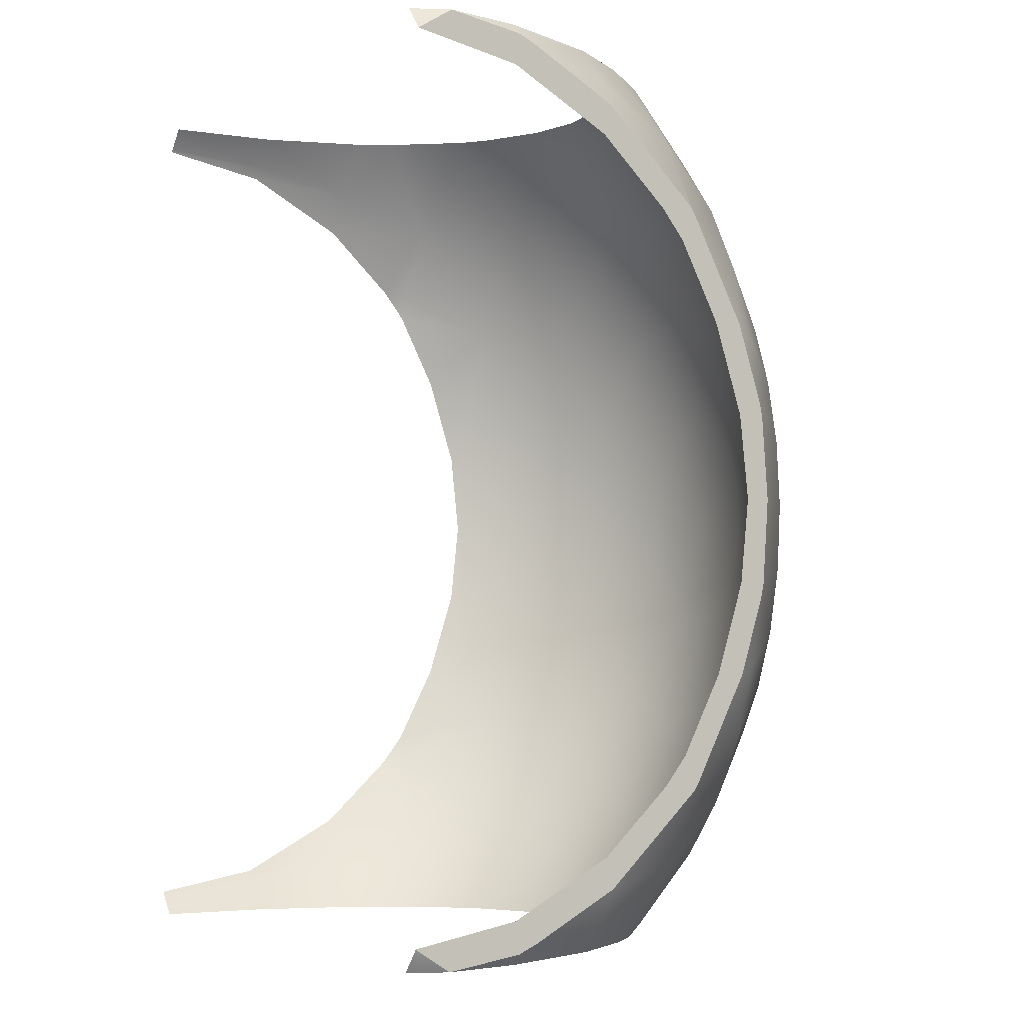
<metadata>
{"format":"obj","ext":"obj","renderer":"f3d","projection":"perspective","resolution":1024,"background":"white","views":[{"elev":-4.1,"azim":57.5,"up":"+Z"}]}
</metadata>
<code>
o Sphere.021_0214
v -1.109 0.4102 -2.961
v -1.104 0.4586 -2.861
v -1.099 0.4485 -2.897
v -1.095 0.4322 -2.929
v -1.091 0.4102 -2.958
v -1.099 0.4586 -2.859
v -1.09 0.4485 -2.892
v -1.081 0.4322 -2.923
v -1.074 0.4102 -2.95
v -1.095 0.4586 -2.855
v -1.081 0.4485 -2.885
v -1.069 0.4322 -2.913
v -1.058 0.4102 -2.938
v -1.049 0.3833 -2.958
v -1.091 0.4586 -2.85
v -1.074 0.4485 -2.876
v -1.058 0.4322 -2.9
v -1.044 0.4102 -2.921
v -1.033 0.3833 -2.938
v -1.024 0.3527 -2.95
v -1.088 0.4586 -2.845
v -1.067 0.4485 -2.865
v -1.049 0.4322 -2.884
v -1.033 0.4102 -2.9
v -1.085 0.4586 -2.838
v -1.063 0.4485 -2.852
v -1.042 0.4322 -2.865
v -1.024 0.4102 -2.876
v -1.084 0.4586 -2.831
v -1.06 0.4485 -2.838
v -1.038 0.4322 -2.845
v -1.083 0.4586 -2.824
v -1.059 0.4485 -2.824
v -1.037 0.4322 -2.824
v -1.084 0.4586 -2.816
v -1.06 0.4485 -2.809
v -1.038 0.4322 -2.803
v -1.085 0.4586 -2.809
v -1.063 0.4485 -2.795
v -1.042 0.4322 -2.783
v -1.024 0.4102 -2.771
v -1.088 0.4586 -2.803
v -1.067 0.4485 -2.783
v -1.049 0.4322 -2.764
v -1.033 0.4102 -2.748
v -1.091 0.4586 -2.797
v -1.074 0.4485 -2.771
v -1.058 0.4322 -2.748
v -1.044 0.4102 -2.727
v -1.033 0.3833 -2.71
v -1.024 0.3527 -2.697
v -1.095 0.4586 -2.792
v -1.081 0.4485 -2.762
v -1.069 0.4322 -2.734
v -1.058 0.4102 -2.71
v -1.049 0.3833 -2.69
v -1.099 0.4586 -2.789
v -1.09 0.4485 -2.755
v -1.081 0.4322 -2.724
v -1.074 0.4102 -2.697
v -1.104 0.4586 -2.787
v -1.099 0.4485 -2.751
v -1.095 0.4322 -2.718
v -1.091 0.4102 -2.689
v -1.109 0.4586 -2.786
v -1.109 0.4485 -2.75
v -1.109 0.4322 -2.716
v -1.109 0.4102 -2.687
v -1.113 0.4586 -2.787
v -1.118 0.4485 -2.751
v -1.122 0.4322 -2.718
v -1.126 0.4102 -2.689
v -1.118 0.4586 -2.789
v -1.127 0.4485 -2.755
v -1.136 0.4322 -2.724
v -1.143 0.4102 -2.697
v -1.122 0.4586 -2.792
v -1.136 0.4485 -2.762
v -1.148 0.4322 -2.734
v -1.159 0.4102 -2.71
v -1.168 0.3833 -2.69
v -1.109 0.462 -2.824
v -1.126 0.4586 -2.797
v -1.143 0.4485 -2.771
v -1.159 0.4322 -2.748
v -1.173 0.4102 -2.727
v -1.184 0.3833 -2.71
v -1.193 0.3527 -2.697
v -1.129 0.4586 -2.803
v -1.15 0.4485 -2.783
v -1.168 0.4322 -2.764
v -1.184 0.4102 -2.748
v -1.132 0.4586 -2.809
v -1.154 0.4485 -2.795
v -1.175 0.4322 -2.783
v -1.193 0.4102 -2.771
v -1.133 0.4586 -2.816
v -1.157 0.4485 -2.809
v -1.179 0.4322 -2.803
v -1.134 0.4586 -2.824
v -1.158 0.4485 -2.824
v -1.18 0.4322 -2.824
v -1.133 0.4586 -2.831
v -1.157 0.4485 -2.838
v -1.179 0.4322 -2.845
v -1.132 0.4586 -2.838
v -1.154 0.4485 -2.852
v -1.175 0.4322 -2.865
v -1.193 0.4102 -2.876
v -1.129 0.4586 -2.845
v -1.15 0.4485 -2.865
v -1.168 0.4322 -2.884
v -1.184 0.4102 -2.9
v -1.126 0.4586 -2.85
v -1.143 0.4485 -2.876
v -1.159 0.4322 -2.9
v -1.173 0.4102 -2.921
v -1.184 0.3833 -2.938
v -1.193 0.3527 -2.95
v -1.122 0.4586 -2.855
v -1.136 0.4485 -2.885
v -1.148 0.4322 -2.913
v -1.159 0.4102 -2.938
v -1.168 0.3833 -2.958
v -1.118 0.4586 -2.859
v -1.127 0.4485 -2.892
v -1.136 0.4322 -2.923
v -1.143 0.4102 -2.95
v -1.113 0.4586 -2.861
v -1.118 0.4485 -2.897
v -1.122 0.4322 -2.929
v -1.126 0.4102 -2.958
v -1.109 0.4586 -2.862
v -1.109 0.4485 -2.898
v -1.109 0.4322 -2.931
v -1.109 0.4082 -2.963
v -1.09 0.4052 -2.963
v -1.034 0.3527 -2.685
v -1.02 0.3254 -2.691
v -1.17 0.3735 -2.963
v -1.183 0.3527 -2.963
v -1.197 0.4102 -2.855
v -1.02 0.4112 -2.797
v -1.197 0.3254 -2.957
v -1.02 0.4102 -2.792
v -1.197 0.4024 -2.879
v -1.127 0.4052 -2.685
v -1.07 0.3955 -2.963
v -1.02 0.3195 -2.688
v -1.197 0.3195 -2.959
v -1.194 0.3195 -2.963
v -1.023 0.3195 -2.685
v -1.147 0.3955 -2.685
v -1.197 0.3833 -2.733
v -1.197 0.3846 -2.735
v -1.02 0.2961 -2.685
v -1.02 0.4024 -2.769
v -1.147 0.3955 -2.963
v -1.162 0.3833 -2.963
v -1.02 0.3833 -2.914
v -1.02 0.3846 -2.913
v -1.162 0.3833 -2.685
v -1.055 0.3833 -2.963
v -1.197 0.3846 -2.913
v -1.197 0.4024 -2.769
v -1.02 0.3527 -2.943
v -1.02 0.3846 -2.735
v -1.02 0.3527 -2.705
v -1.197 0.4102 -2.792
v -1.197 0.4112 -2.797
v -1.17 0.3735 -2.685
v -1.047 0.3735 -2.963
v -1.02 0.3254 -2.957
v -1.034 0.3527 -2.963
v -1.197 0.3833 -2.914
v -1.02 0.3195 -2.959
v -1.023 0.3195 -2.963
v -1.02 0.4024 -2.879
v -1.02 0.4102 -2.855
v -1.02 0.4112 -2.85
v -1.197 0.3527 -2.943
v -1.127 0.4052 -2.963
v -1.02 0.3833 -2.733
v -1.02 0.2961 -2.963
v -1.055 0.3833 -2.685
v -1.07 0.3955 -2.685
v -1.047 0.3735 -2.685
v -1.197 0.2961 -2.963
v -1.197 0.4132 -2.824
v -1.183 0.3527 -2.685
v -1.09 0.4052 -2.685
v -1.197 0.4112 -2.85
v -1.197 0.3195 -2.688
v -1.197 0.3254 -2.691
v -1.194 0.3195 -2.685
v -1.02 0.4132 -2.824
v -1.197 0.2961 -2.685
v -1.109 0.4082 -2.685
v -1.197 0.3527 -2.705
v -1.109 0.4527 -2.86
v -1.109 0.4059 -2.956
v -1.104 0.4527 -2.86
v -1.099 0.443 -2.894
v -1.095 0.4272 -2.926
v -1.091 0.4059 -2.954
v -1.099 0.4527 -2.858
v -1.09 0.443 -2.89
v -1.082 0.4272 -2.92
v -1.075 0.4059 -2.946
v -1.095 0.4527 -2.854
v -1.082 0.443 -2.883
v -1.07 0.4272 -2.91
v -1.059 0.4059 -2.934
v -1.051 0.38 -2.953
v -1.091 0.4527 -2.85
v -1.075 0.443 -2.874
v -1.059 0.4272 -2.897
v -1.046 0.4059 -2.917
v -1.035 0.38 -2.934
v -1.027 0.3504 -2.946
v -1.022 0.3184 -2.954
v -1.02 0.285 -2.956
v -1.088 0.4527 -2.844
v -1.069 0.443 -2.864
v -1.051 0.4272 -2.882
v -1.035 0.4059 -2.897
v -1.022 0.38 -2.91
v -1.086 0.4527 -2.838
v -1.064 0.443 -2.851
v -1.044 0.4272 -2.864
v -1.027 0.4059 -2.874
v -1.085 0.4527 -2.831
v -1.062 0.443 -2.838
v -1.041 0.4272 -2.844
v -1.022 0.4059 -2.85
v -1.084 0.4527 -2.824
v -1.061 0.443 -2.824
v -1.039 0.4272 -2.824
v -1.02 0.4059 -2.824
v -1.085 0.4527 -2.817
v -1.062 0.443 -2.81
v -1.041 0.4272 -2.803
v -1.022 0.4059 -2.798
v -1.086 0.4527 -2.81
v -1.064 0.443 -2.796
v -1.044 0.4272 -2.784
v -1.027 0.4059 -2.773
v -1.088 0.4527 -2.803
v -1.069 0.443 -2.784
v -1.051 0.4272 -2.766
v -1.035 0.4059 -2.75
v -1.022 0.38 -2.737
v -1.091 0.4527 -2.798
v -1.075 0.443 -2.773
v -1.059 0.4272 -2.75
v -1.046 0.4059 -2.73
v -1.035 0.38 -2.714
v -1.027 0.3504 -2.701
v -1.022 0.3184 -2.694
v -1.02 0.285 -2.691
v -1.095 0.4527 -2.793
v -1.082 0.443 -2.764
v -1.07 0.4272 -2.737
v -1.059 0.4059 -2.714
v -1.051 0.38 -2.694
v -1.099 0.4527 -2.79
v -1.09 0.443 -2.758
v -1.082 0.4272 -2.728
v -1.075 0.4059 -2.701
v -1.104 0.4527 -2.788
v -1.099 0.443 -2.753
v -1.095 0.4272 -2.722
v -1.091 0.4059 -2.694
v -1.109 0.4527 -2.787
v -1.109 0.443 -2.752
v -1.109 0.4272 -2.72
v -1.109 0.4059 -2.691
v -1.113 0.4527 -2.788
v -1.118 0.443 -2.753
v -1.122 0.4272 -2.722
v -1.126 0.4059 -2.694
v -1.118 0.4527 -2.79
v -1.127 0.443 -2.758
v -1.135 0.4272 -2.728
v -1.142 0.4059 -2.701
v -1.122 0.4527 -2.793
v -1.135 0.443 -2.764
v -1.147 0.4272 -2.737
v -1.158 0.4059 -2.714
v -1.166 0.38 -2.694
v -1.109 0.114 -2.824
v -1.126 0.4527 -2.798
v -1.142 0.443 -2.773
v -1.158 0.4272 -2.75
v -1.171 0.4059 -2.73
v -1.182 0.38 -2.714
v -1.19 0.3504 -2.701
v -1.195 0.3184 -2.694
v -1.197 0.285 -2.691
v -1.109 0.456 -2.824
v -1.129 0.4527 -2.803
v -1.148 0.443 -2.784
v -1.166 0.4272 -2.766
v -1.182 0.4059 -2.75
v -1.195 0.38 -2.737
v -1.131 0.4527 -2.81
v -1.153 0.443 -2.796
v -1.173 0.4272 -2.784
v -1.19 0.4059 -2.773
v -1.132 0.4527 -2.817
v -1.155 0.443 -2.81
v -1.176 0.4272 -2.803
v -1.195 0.4059 -2.798
v -1.133 0.4527 -2.824
v -1.156 0.443 -2.824
v -1.178 0.4272 -2.824
v -1.197 0.4059 -2.824
v -1.132 0.4527 -2.831
v -1.155 0.443 -2.838
v -1.176 0.4272 -2.844
v -1.195 0.4059 -2.85
v -1.131 0.4527 -2.838
v -1.153 0.443 -2.851
v -1.173 0.4272 -2.864
v -1.19 0.4059 -2.874
v -1.129 0.4527 -2.844
v -1.148 0.443 -2.864
v -1.166 0.4272 -2.882
v -1.182 0.4059 -2.897
v -1.195 0.38 -2.91
v -1.126 0.4527 -2.85
v -1.142 0.443 -2.874
v -1.158 0.4272 -2.897
v -1.171 0.4059 -2.917
v -1.182 0.38 -2.934
v -1.19 0.3504 -2.946
v -1.195 0.3184 -2.954
v -1.197 0.285 -2.956
v -1.122 0.4527 -2.854
v -1.135 0.443 -2.883
v -1.147 0.4272 -2.91
v -1.158 0.4059 -2.934
v -1.166 0.38 -2.953
v -1.118 0.4527 -2.858
v -1.127 0.443 -2.89
v -1.135 0.4272 -2.92
v -1.142 0.4059 -2.946
v -1.113 0.4527 -2.86
v -1.118 0.443 -2.894
v -1.122 0.4272 -2.926
v -1.126 0.4059 -2.954
v -1.109 0.443 -2.895
v -1.109 0.4272 -2.928
v -1.109 0.3988 -2.963
v -1.09 0.3958 -2.963
v -1.07 0.3861 -2.963
v -1.029 0.3184 -2.685
v -1.188 0.3184 -2.963
v -1.025 0.285 -2.685
v -1.02 0.4052 -2.824
v -1.197 0.393 -2.879
v -1.197 0.38 -2.904
v -1.127 0.3958 -2.685
v -1.02 0.4023 -2.797
v -1.063 0.38 -2.963
v -1.147 0.3861 -2.685
v -1.192 0.285 -2.963
v -1.197 0.3726 -2.913
v -1.197 0.3726 -2.735
v -1.197 0.3504 -2.714
v -1.047 0.3608 -2.963
v -1.02 0.3504 -2.933
v -1.02 0.3726 -2.913
v -1.197 0.3184 -2.698
v -1.197 0.3504 -2.933
v -1.02 0.393 -2.769
v -1.02 0.3184 -2.95
v -1.04 0.3504 -2.963
v -1.154 0.38 -2.685
v -1.029 0.3184 -2.963
v -1.02 0.285 -2.955
v -1.197 0.3184 -2.95
v -1.17 0.3608 -2.685
v -1.197 0.393 -2.769
v -1.02 0.38 -2.744
v -1.197 0.38 -2.744
v -1.147 0.3861 -2.963
v -1.154 0.38 -2.963
v -1.025 0.285 -2.963
v -1.063 0.38 -2.685
v -1.07 0.3861 -2.685
v -1.197 0.285 -2.955
v -1.17 0.3608 -2.963
v -1.047 0.3608 -2.685
v -1.02 0.3726 -2.735
v -1.02 0.285 -2.692
v -1.177 0.3504 -2.685
v -1.02 0.38 -2.904
v -1.02 0.393 -2.879
v -1.127 0.3958 -2.963
v -1.09 0.3958 -2.685
v -1.188 0.3184 -2.685
v -1.197 0.4023 -2.797
v -1.02 0.3504 -2.714
v -1.192 0.285 -2.685
v -1.02 0.3184 -2.698
v -1.02 0.4023 -2.85
v -1.04 0.3504 -2.685
v -1.197 0.4052 -2.824
v -1.109 0.3988 -2.685
v -1.177 0.3504 -2.963
v -1.197 0.4023 -2.85
v -1.197 0.285 -2.692
f 136 5 137
f 133 82 2
f 134 2 3
f 135 3 4
f 135 5 1
f 4 9 5
f 9 137 5
f 2 82 6
f 3 6 7
f 3 8 4
f 6 82 10
f 6 11 7
f 7 12 8
f 9 12 13
f 13 163 148
f 163 14 172
f 13 17 18
f 13 19 14
f 19 174 172
f 173 176 177
f 177 176 184
f 10 82 15
f 10 16 11
f 11 17 12
f 15 82 21
f 15 22 16
f 16 23 17
f 17 24 18
f 18 24 161
f 166 19 160
f 173 20 166
f 24 178 161
f 21 82 25
f 21 26 22
f 22 27 23
f 23 28 24
f 25 82 29
f 25 30 26
f 26 31 27
f 31 180 179
f 178 28 179
f 29 82 32
f 29 33 30
f 30 34 31
f 31 196 180
f 32 36 33
f 34 36 37
f 196 37 143
f 32 82 35
f 35 82 38
f 35 39 36
f 36 40 37
f 40 41 145
f 41 157 145
f 39 44 40
f 40 45 41
f 157 45 167
f 38 82 42
f 38 43 39
f 51 139 168
f 42 82 46
f 42 47 43
f 43 48 44
f 45 48 49
f 50 167 49
f 50 168 183
f 47 54 48
f 49 54 55
f 49 56 50
f 50 56 187
f 139 51 138
f 152 156 149
f 46 82 52
f 47 52 53
f 52 82 57
f 52 58 53
f 53 59 54
f 55 59 60
f 55 60 186
f 187 56 185
f 60 63 64
f 60 191 186
f 57 82 61
f 57 62 58
f 58 63 59
f 61 82 65
f 61 66 62
f 62 67 63
f 64 67 68
f 64 198 191
f 68 71 72
f 198 72 147
f 65 82 69
f 65 70 66
f 66 71 67
f 69 82 73
f 69 74 70
f 70 75 71
f 72 75 76
f 147 76 153
f 80 81 162
f 81 171 162
f 73 82 77
f 73 78 74
f 74 79 75
f 76 79 80
f 77 84 78
f 78 85 79
f 80 85 86
f 80 87 81
f 87 88 190
f 194 195 190
f 195 193 197
f 77 82 83
f 87 199 88
f 199 194 88
f 83 82 89
f 83 90 84
f 84 91 85
f 86 91 92
f 86 92 155
f 89 94 90
f 90 95 91
f 92 95 96
f 92 165 155
f 89 82 93
f 93 82 97
f 93 98 94
f 94 99 95
f 99 170 169
f 169 165 96
f 98 102 99
f 99 189 170
f 97 82 100
f 97 101 98
f 100 82 103
f 100 104 101
f 101 105 102
f 105 189 102
f 105 107 108
f 108 109 142
f 142 109 146
f 103 82 106
f 103 107 104
f 106 82 110
f 106 111 107
f 107 112 108
f 109 112 113
f 113 146 109
f 113 116 117
f 118 175 164
f 118 181 175
f 181 119 144
f 110 82 114
f 110 115 111
f 111 116 112
f 151 188 150
f 114 82 120
f 114 121 115
f 115 122 116
f 117 122 123
f 117 124 118
f 118 140 141
f 151 144 141
f 123 158 159
f 159 140 124
f 120 82 125
f 120 126 121
f 122 126 127
f 123 127 128
f 125 82 129
f 125 130 126
f 127 130 131
f 128 131 132
f 128 182 158
f 132 136 182
f 129 82 133
f 129 134 130
f 130 135 131
f 132 135 1
f 200 202 300
f 352 202 200
f 353 203 352
f 201 204 353
f 354 205 201
f 202 206 300
f 207 202 203
f 208 203 204
f 205 208 204
f 355 209 205
f 207 210 206
f 208 211 207
f 209 212 208
f 365 214 213
f 365 371 214
f 206 210 300
f 371 220 219
f 380 220 378
f 389 221 380
f 210 215 300
f 216 210 211
f 217 211 212
f 218 212 213
f 219 213 214
f 225 216 217
f 226 217 218
f 227 218 219
f 373 227 219
f 377 220 221
f 381 221 222
f 215 223 300
f 224 215 216
f 223 228 300
f 229 223 224
f 230 224 225
f 231 225 226
f 399 231 226
f 373 398 227
f 234 229 230
f 235 230 231
f 407 231 399
f 228 232 300
f 229 232 228
f 232 236 300
f 237 232 233
f 238 233 234
f 239 234 235
f 360 235 407
f 243 238 239
f 360 243 239
f 236 240 300
f 241 236 237
f 242 237 238
f 240 244 300
f 245 240 241
f 246 241 242
f 247 242 243
f 364 247 243
f 385 252 251
f 252 385 395
f 244 248 300
f 249 244 245
f 250 245 246
f 251 246 247
f 248 253 300
f 254 248 249
f 255 249 250
f 256 250 251
f 257 251 252
f 404 258 257
f 258 406 259
f 259 396 260
f 265 256 257
f 394 257 258
f 357 258 259
f 359 259 260
f 253 261 300
f 262 253 254
f 263 254 255
f 264 255 256
f 267 261 262
f 268 262 263
f 269 263 264
f 391 269 264
f 394 390 265
f 261 266 300
f 266 270 300
f 271 266 267
f 272 267 268
f 273 268 269
f 401 269 391
f 271 274 270
f 272 275 271
f 273 276 272
f 410 273 401
f 270 274 300
f 274 278 300
f 279 274 275
f 280 275 276
f 281 276 277
f 410 281 277
f 284 279 280
f 285 280 281
f 363 285 281
f 278 282 300
f 283 278 279
f 282 286 300
f 287 282 283
f 284 287 283
f 285 288 284
f 379 290 289
f 290 379 383
f 289 294 288
f 290 295 289
f 296 383 297
f 297 402 298
f 298 405 299
f 286 292 300
f 293 286 287
f 294 287 288
f 413 298 299
f 292 301 300
f 302 292 293
f 294 302 293
f 295 303 294
f 305 295 296
f 369 305 296
f 374 297 298
f 304 308 303
f 384 309 304
f 386 305 369
f 301 306 300
f 307 301 302
f 308 302 303
f 306 310 300
f 311 306 307
f 312 307 308
f 309 312 308
f 403 309 384
f 409 313 403
f 310 314 300
f 315 310 311
f 312 315 311
f 313 316 312
f 314 318 300
f 319 314 315
f 320 315 316
f 317 320 316
f 409 321 317
f 412 325 321
f 318 322 300
f 323 318 319
f 324 319 320
f 321 324 320
f 327 322 323
f 328 323 324
f 325 328 324
f 362 330 329
f 362 368 330
f 322 326 300
f 375 336 335
f 382 336 375
f 392 337 382
f 326 331 300
f 332 326 327
f 333 327 328
f 329 333 328
f 335 329 330
f 341 332 333
f 334 341 333
f 343 334 335
f 393 343 335
f 358 336 337
f 367 337 338
f 331 339 300
f 340 331 332
f 339 344 300
f 345 339 340
f 346 340 341
f 342 346 341
f 387 347 342
f 388 343 393
f 350 345 346
f 347 350 346
f 400 347 387
f 344 348 300
f 349 344 345
f 348 200 300
f 349 200 348
f 353 349 350
f 351 353 350
f 354 351 400
f 222 184 381
f 260 156 359
f 299 197 413
f 338 188 367
f 354 400 182
f 143 364 360
f 147 363 410
f 369 370 199
f 136 1 5
f 134 133 2
f 135 134 3
f 135 4 5
f 4 8 9
f 9 148 137
f 3 2 6
f 3 7 8
f 6 10 11
f 7 11 12
f 9 8 12
f 148 9 13
f 13 14 163
f 13 12 17
f 13 18 19
f 172 14 19
f 19 20 174
f 177 174 173
f 174 20 173
f 10 15 16
f 11 16 17
f 15 21 22
f 16 22 23
f 17 23 24
f 160 19 161
f 19 18 161
f 166 20 19
f 24 28 178
f 21 25 26
f 22 26 27
f 23 27 28
f 25 29 30
f 26 30 31
f 179 28 27
f 27 31 179
f 29 32 33
f 30 33 34
f 31 34 196
f 32 35 36
f 34 33 36
f 196 34 37
f 35 38 39
f 36 39 40
f 145 143 37
f 37 40 145
f 39 43 44
f 40 44 45
f 157 41 45
f 38 42 43
f 42 46 47
f 43 47 48
f 45 44 48
f 183 167 50
f 167 45 49
f 50 51 168
f 47 53 54
f 49 48 54
f 49 55 56
f 187 138 50
f 138 51 50
f 138 152 139
f 152 149 139
f 47 46 52
f 52 57 58
f 53 58 59
f 55 54 59
f 186 185 55
f 185 56 55
f 60 59 63
f 60 64 191
f 57 61 62
f 58 62 63
f 61 65 66
f 62 66 67
f 64 63 67
f 64 68 198
f 68 67 71
f 198 68 72
f 65 69 70
f 66 70 71
f 69 73 74
f 70 74 75
f 72 71 75
f 147 72 76
f 162 153 80
f 153 76 80
f 73 77 78
f 74 78 79
f 76 75 79
f 77 83 84
f 78 84 85
f 80 79 85
f 80 86 87
f 190 171 87
f 171 81 87
f 190 88 194
f 194 193 195
f 87 154 199
f 83 89 90
f 84 90 91
f 86 85 91
f 154 87 155
f 87 86 155
f 89 93 94
f 90 94 95
f 92 91 95
f 92 96 165
f 93 97 98
f 94 98 99
f 169 96 95
f 95 99 169
f 98 101 102
f 99 102 189
f 97 100 101
f 100 103 104
f 101 104 105
f 105 192 189
f 105 104 107
f 192 105 142
f 105 108 142
f 103 106 107
f 106 110 111
f 107 111 112
f 109 108 112
f 113 164 146
f 113 112 116
f 164 113 117
f 117 118 164
f 118 119 181
f 110 114 115
f 111 115 116
f 114 120 121
f 115 121 122
f 117 116 122
f 117 123 124
f 141 119 118
f 118 124 140
f 150 144 151
f 144 119 141
f 159 124 123
f 123 128 158
f 120 125 126
f 122 121 126
f 123 122 127
f 125 129 130
f 127 126 130
f 128 127 131
f 128 132 182
f 132 1 136
f 129 133 134
f 130 134 135
f 132 131 135
f 352 203 202
f 353 204 203
f 201 205 204
f 354 355 205
f 207 206 202
f 208 207 203
f 205 209 208
f 355 356 209
f 207 211 210
f 208 212 211
f 209 213 212
f 213 209 356
f 356 365 213
f 219 214 371
f 371 378 220
f 380 221 220
f 389 222 221
f 216 215 210
f 217 216 211
f 218 217 212
f 219 218 213
f 225 224 216
f 226 225 217
f 227 226 218
f 220 372 219
f 372 373 219
f 377 372 220
f 381 377 221
f 224 223 215
f 229 228 223
f 230 229 224
f 231 230 225
f 227 398 226
f 398 399 226
f 234 233 229
f 235 234 230
f 407 235 231
f 229 233 232
f 237 236 232
f 238 237 233
f 239 238 234
f 360 239 235
f 243 242 238
f 360 364 243
f 241 240 236
f 242 241 237
f 245 244 240
f 246 245 241
f 247 246 242
f 364 376 247
f 247 376 251
f 376 385 251
f 249 248 244
f 250 249 245
f 251 250 246
f 254 253 248
f 255 254 249
f 256 255 250
f 257 256 251
f 252 395 257
f 395 404 257
f 258 404 406
f 259 406 396
f 265 264 256
f 258 408 394
f 394 265 257
f 357 408 258
f 359 357 259
f 262 261 253
f 263 262 254
f 264 263 255
f 267 266 261
f 268 267 262
f 269 268 263
f 265 390 264
f 390 391 264
f 271 270 266
f 272 271 267
f 273 272 268
f 401 273 269
f 271 275 274
f 272 276 275
f 273 277 276
f 410 277 273
f 279 278 274
f 280 279 275
f 281 280 276
f 410 363 281
f 284 283 279
f 285 284 280
f 363 366 285
f 283 282 278
f 287 286 282
f 284 288 287
f 285 289 288
f 285 366 289
f 366 379 289
f 289 295 294
f 290 296 295
f 290 383 296
f 383 397 297
f 297 397 402
f 298 402 405
f 293 292 286
f 294 293 287
f 413 374 298
f 302 301 292
f 294 303 302
f 295 304 303
f 305 304 295
f 296 297 370
f 370 369 296
f 374 370 297
f 304 309 308
f 304 305 386
f 386 384 304
f 307 306 301
f 308 307 302
f 311 310 306
f 312 311 307
f 309 313 312
f 403 313 309
f 409 317 313
f 315 314 310
f 312 316 315
f 313 317 316
f 319 318 314
f 320 319 315
f 317 321 320
f 409 412 321
f 412 361 325
f 323 322 318
f 324 323 319
f 321 325 324
f 327 326 322
f 328 327 323
f 325 329 328
f 329 325 361
f 361 362 329
f 335 330 368
f 368 375 335
f 382 337 336
f 392 338 337
f 332 331 326
f 333 332 327
f 329 334 333
f 335 334 329
f 341 340 332
f 334 342 341
f 343 342 334
f 335 336 393
f 336 411 393
f 358 411 336
f 367 358 337
f 340 339 331
f 345 344 339
f 346 345 340
f 342 347 346
f 342 343 388
f 388 387 342
f 350 349 345
f 347 351 350
f 400 351 347
f 349 348 344
f 349 352 200
f 353 352 349
f 351 201 353
f 354 201 351
f 222 389 184
f 260 396 156
f 299 405 197
f 338 392 188
f 159 158 388
f 158 182 400
f 388 158 387
f 182 136 354
f 136 137 354
f 137 148 355
f 148 163 365
f 163 172 365
f 172 174 371
f 174 177 380
f 177 184 380
f 184 389 380
f 380 378 174
f 140 159 388
f 151 141 358
f 141 140 393
f 358 141 411
f 367 188 358
f 188 151 358
f 174 378 371
f 411 141 393
f 172 371 365
f 388 393 140
f 148 365 356
f 148 356 355
f 387 158 400
f 137 355 354
f 180 196 360
f 196 143 360
f 143 145 364
f 145 157 364
f 157 167 385
f 167 183 385
f 183 168 395
f 168 139 404
f 395 168 404
f 139 149 406
f 149 156 406
f 156 396 406
f 406 404 139
f 179 180 407
f 407 180 360
f 161 178 398
f 178 179 407
f 398 178 399
f 166 160 373
f 160 161 398
f 373 160 398
f 176 173 377
f 173 166 372
f 381 184 377
f 184 176 377
f 173 372 377
f 372 166 373
f 183 395 385
f 157 385 376
f 157 376 364
f 399 178 407
f 147 153 363
f 153 162 379
f 363 153 366
f 162 171 379
f 171 190 383
f 190 195 402
f 195 197 402
f 197 405 402
f 402 397 190
f 198 147 410
f 186 191 401
f 191 198 410
f 401 191 410
f 187 185 390
f 185 186 390
f 390 186 391
f 152 138 357
f 138 187 394
f 357 138 408
f 359 156 357
f 156 152 357
f 391 186 401
f 190 397 383
f 408 138 394
f 171 383 379
f 390 394 187
f 379 366 153
f 199 154 369
f 154 155 386
f 369 154 386
f 155 165 386
f 165 169 403
f 384 165 403
f 169 170 403
f 170 189 409
f 403 170 409
f 189 192 409
f 192 142 412
f 142 146 412
f 146 164 362
f 361 146 362
f 164 175 362
f 175 181 368
f 181 144 375
f 144 150 382
f 375 144 382
f 150 188 382
f 188 392 382
f 175 368 362
f 192 412 409
f 146 361 412
f 165 384 386
f 194 199 370
f 197 193 374
f 193 194 374
f 374 413 197
f 370 374 194
f 181 375 368

</code>
